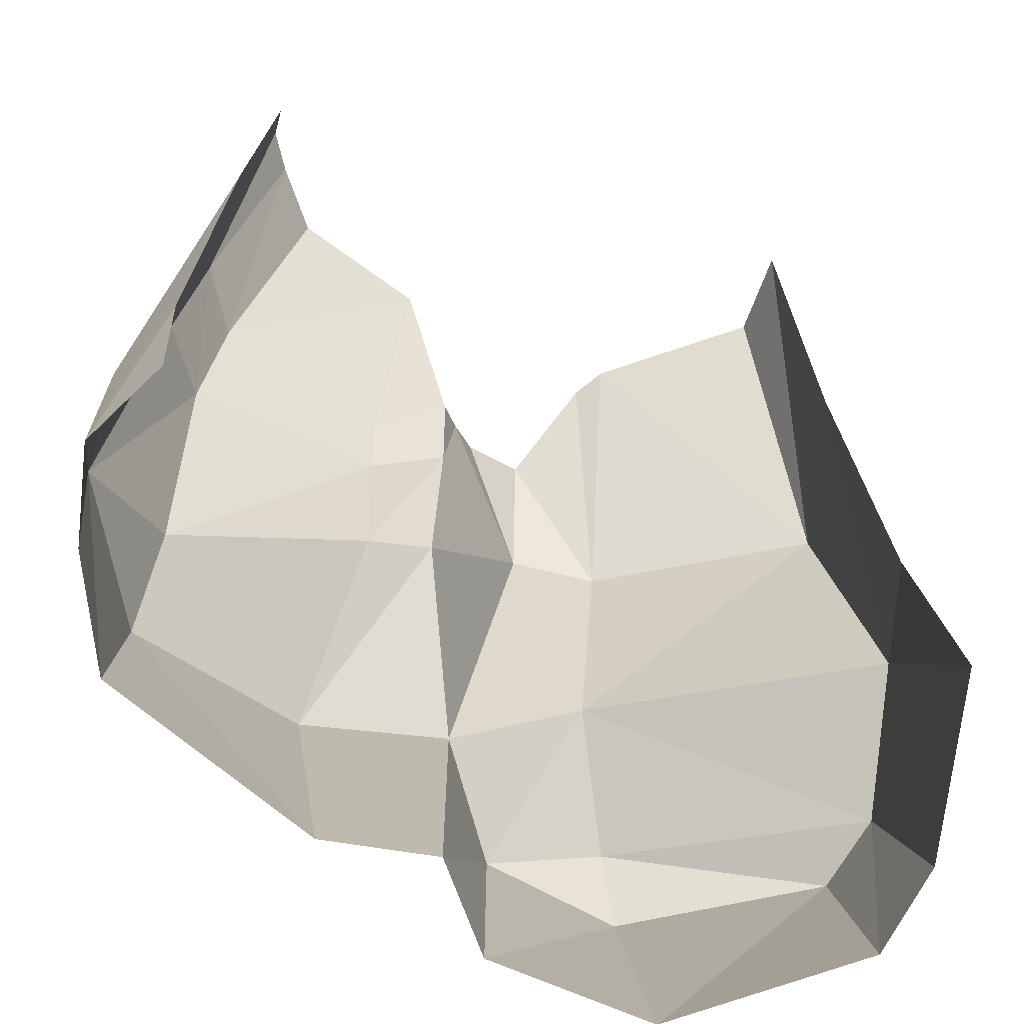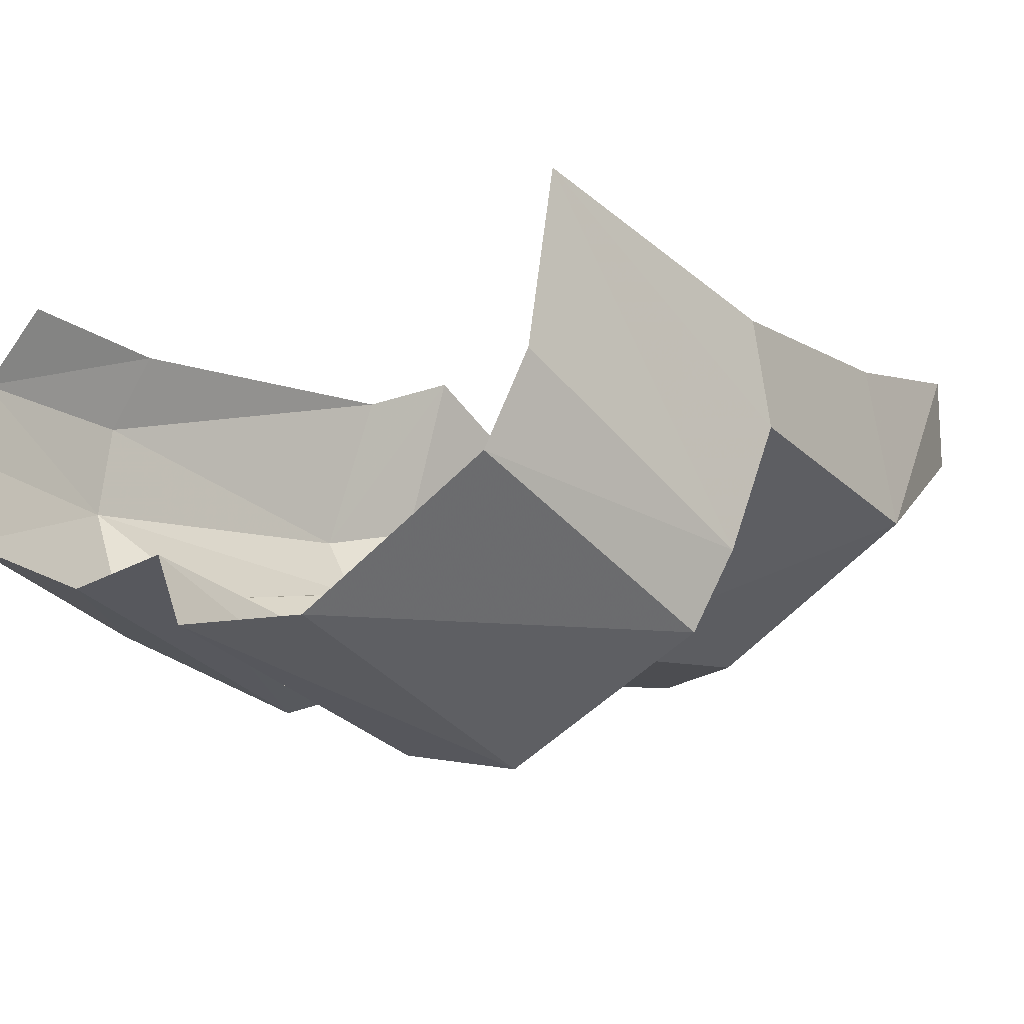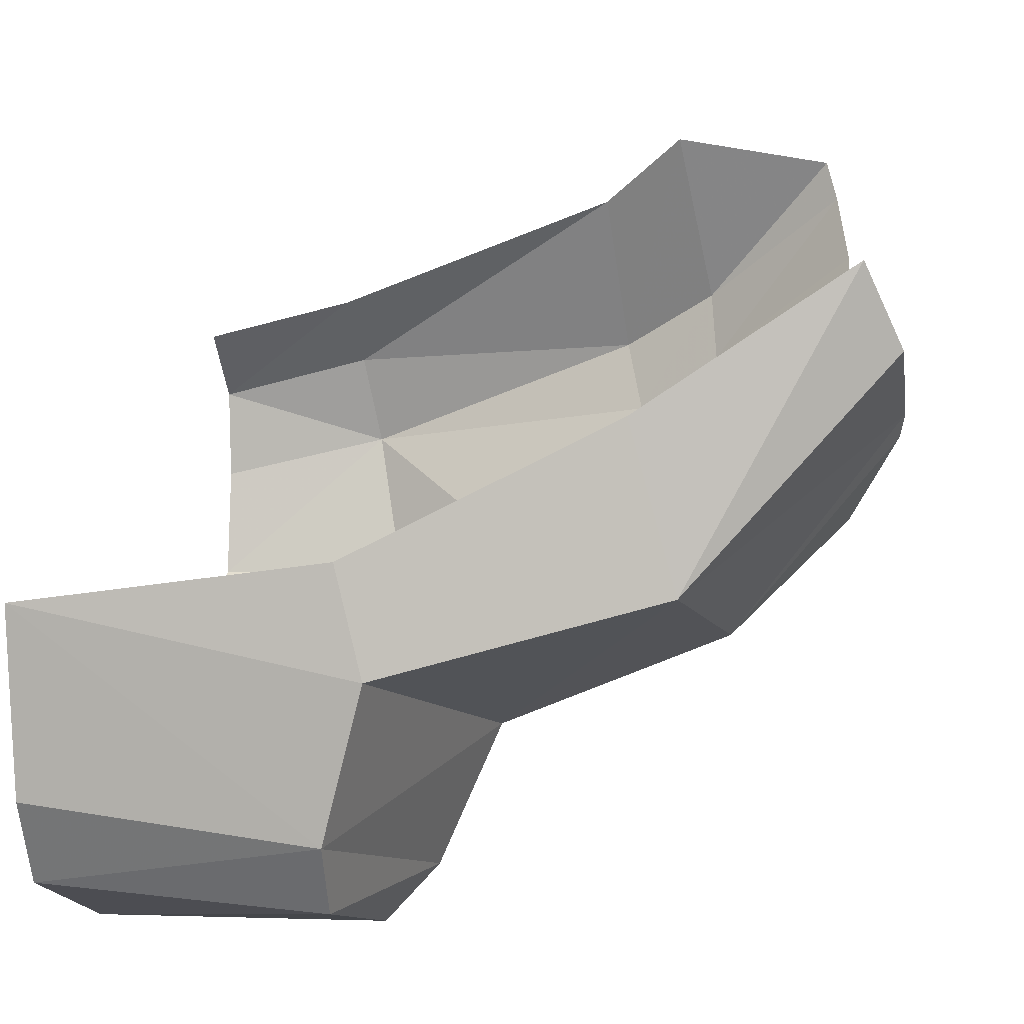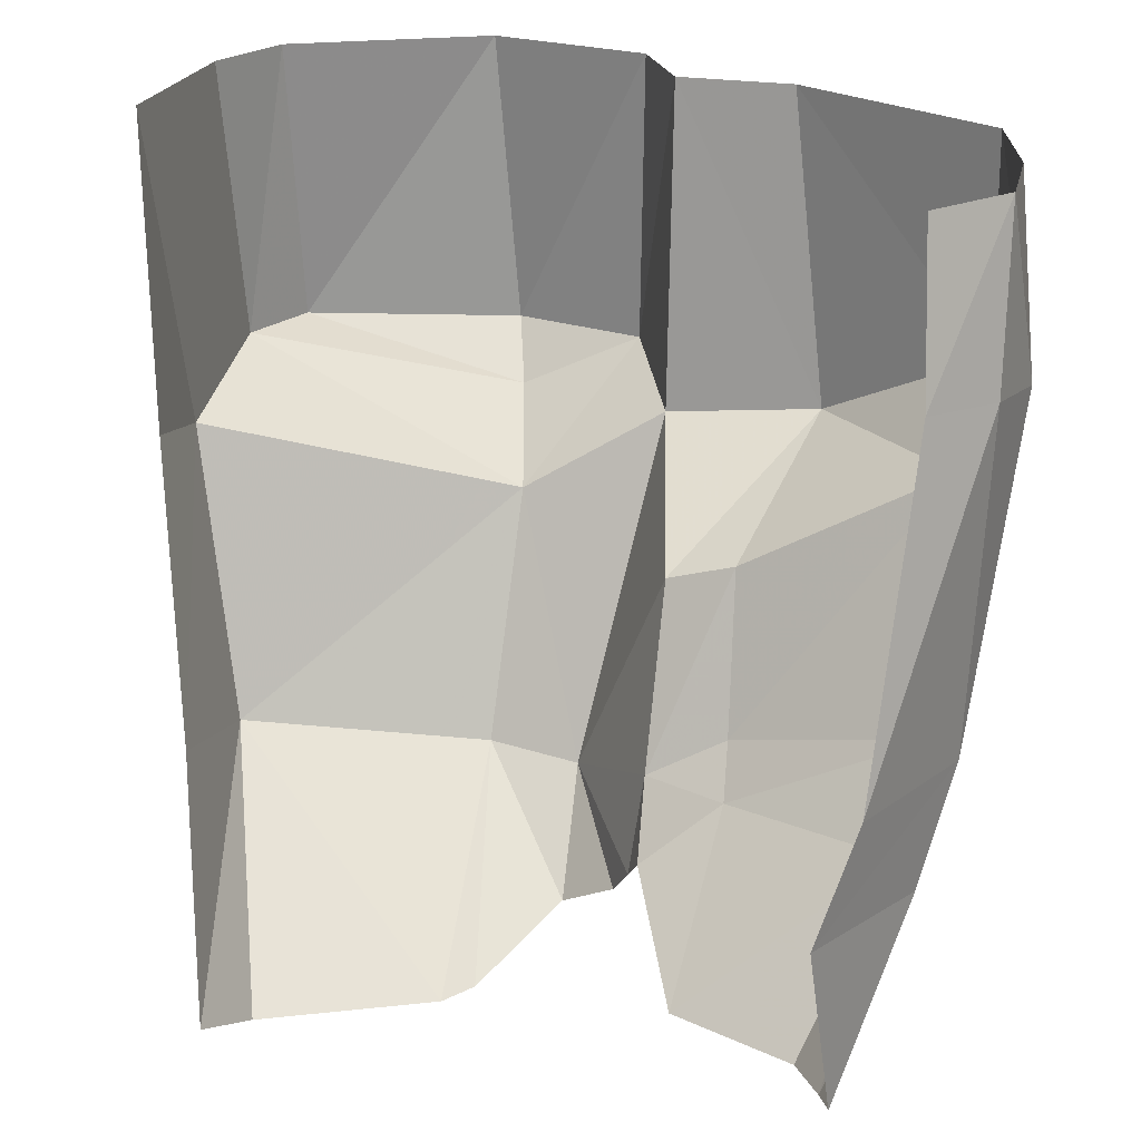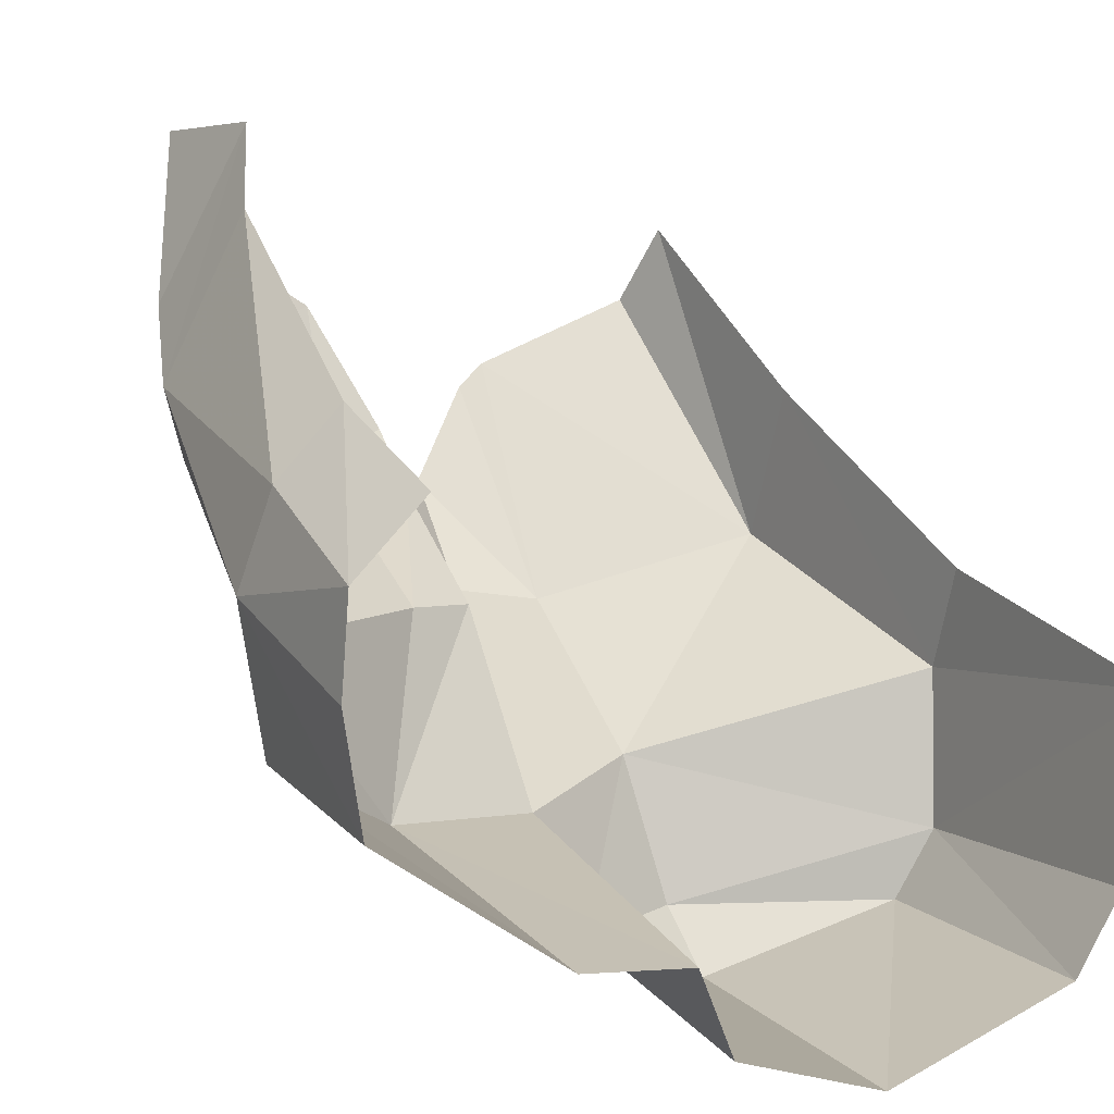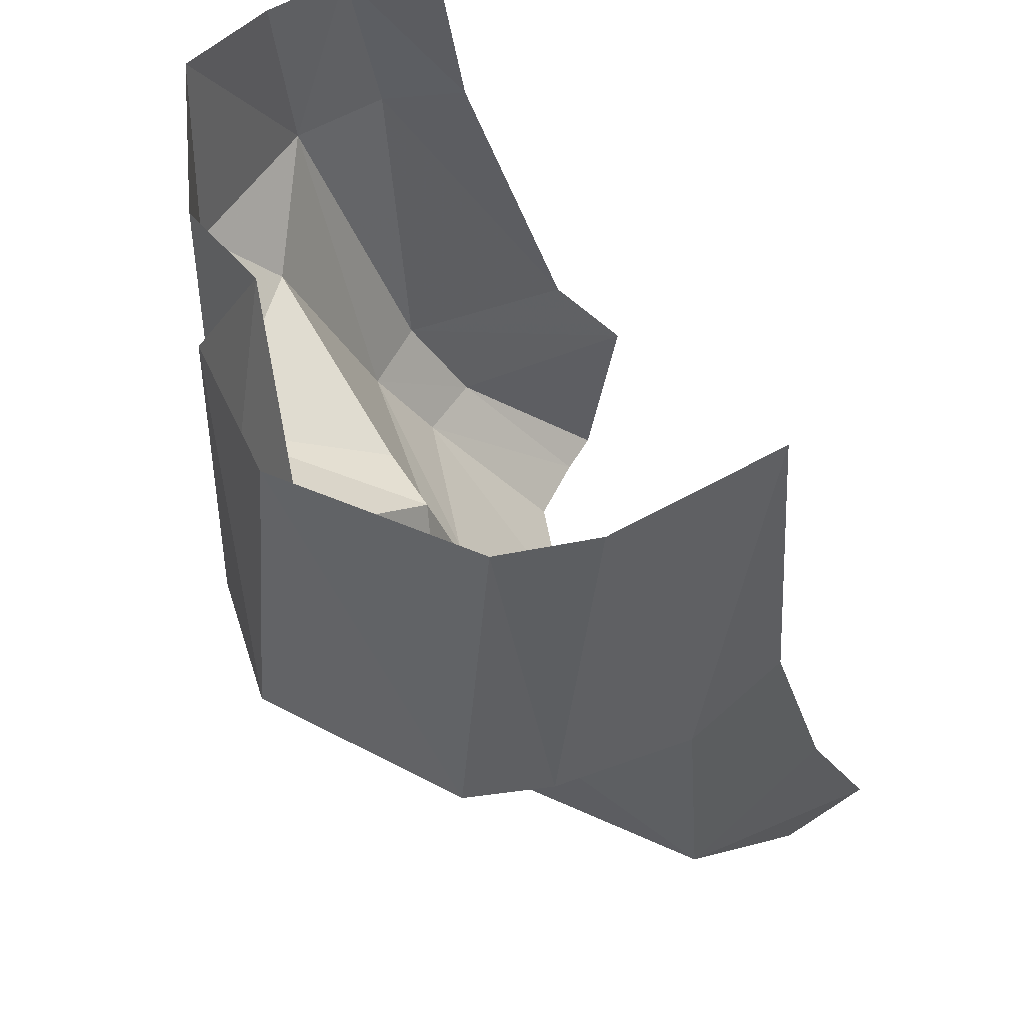
<metadata>
{"format":"obj","ext":"obj","renderer":"f3d","projection":"perspective","resolution":1024,"background":"white","views":[{"elev":9.3,"azim":179.2,"up":"+Z"},{"elev":-37.9,"azim":-138.4,"up":"+Z"},{"elev":1.5,"azim":-81.1,"up":"+Z"},{"elev":22.3,"azim":7.1,"up":"+Y"},{"elev":16.1,"azim":153.4,"up":"+Z"},{"elev":43.7,"azim":-134.0,"up":"+Y"}]}
</metadata>
<code>
v 0.371 2.299 -0.2324
v 0.3275 2.208 -0.1345
v 0.321 2.2 -0.1626
v 0.3148 2.32 -0.1159
v 0.3275 2.208 -0.1345
v 0.371 2.299 -0.2324
v 0.1963 2.246 -0.3443
v 0.2495 2.288 -0.354
v 0.2245 2.187 -0.2655
v 0.1963 2.246 -0.3443
v 0.1973 2.294 -0.3767
v 0.2495 2.288 -0.354
v -0.04462 2.147 -0.2914
v -0.06394 2.171 -0.2359
v -0.08216 2.284 -0.4455
v -0.08969 2.315 -0.3321
v -0.08216 2.284 -0.4455
v -0.06394 2.171 -0.2359
v 0.08417 2.464 -0.6397
v 0.07644 2.501 -0.6794
v 0.1658 2.503 -0.6328
v 0.09655 2.423 -0.5432
v -0.08216 2.284 -0.4455
v -0.1158 2.476 -0.4969
v 0.09655 2.423 -0.5432
v 0.08258 2.263 -0.4788
v -0.08216 2.284 -0.4455
v 0.07118 2.146 -0.3294
v -0.08216 2.284 -0.4455
v 0.08258 2.263 -0.4788
v 0.07118 2.146 -0.3294
v -0.04462 2.147 -0.2914
v -0.08216 2.284 -0.4455
v -0.1307 2.701 -0.4484
v -0.1158 2.476 -0.4969
v -0.1201 2.493 -0.4219
v -0.1017 2.505 -0.6025
v -0.1158 2.476 -0.4969
v -0.1307 2.701 -0.4484
v -0.1113 2.701 -0.5759
v 0.06014 2.701 -0.6774
v 0.07644 2.501 -0.6794
v -0.07086 2.507 -0.6489
v -0.07841 2.701 -0.6323
v 0.06014 2.701 -0.6774
v -0.07086 2.507 -0.6489
v 0.09655 2.423 -0.5432
v -0.1158 2.476 -0.4969
v -0.1017 2.505 -0.6025
v -0.1017 2.505 -0.6025
v 0.08417 2.464 -0.6397
v 0.09655 2.423 -0.5432
v 0.09655 2.423 -0.5432
v 0.1921 2.479 -0.5495
v 0.1435 2.256 -0.4657
v 0.08258 2.263 -0.4788
v 0.07118 2.146 -0.3294
v 0.08258 2.263 -0.4788
v 0.0911 2.15 -0.3443
v 0.0911 2.15 -0.3443
v 0.08258 2.263 -0.4788
v 0.1411 2.186 -0.4022
v 0.08258 2.263 -0.4788
v 0.1435 2.256 -0.4657
v 0.1411 2.186 -0.4022
v -0.1017 2.505 -0.6025
v -0.07086 2.507 -0.6489
v 0.08417 2.464 -0.6397
v 0.07644 2.501 -0.6794
v 0.08417 2.464 -0.6397
v -0.07086 2.507 -0.6489
v -0.1113 2.701 -0.5759
v -0.07841 2.701 -0.6323
v -0.1017 2.505 -0.6025
v -0.07086 2.507 -0.6489
v -0.1017 2.505 -0.6025
v -0.07841 2.701 -0.6323
v 0.1973 2.294 -0.3767
v 0.2496 2.32 -0.3791
v 0.2495 2.288 -0.354
v 0.1435 2.256 -0.4657
v 0.177 2.208 -0.3808
v 0.1411 2.186 -0.4022
v 0.2963 2.49 -0.5361
v 0.2498 2.423 -0.4183
v 0.2046 2.41 -0.4258
v 0.2046 2.41 -0.4258
v 0.1921 2.479 -0.5495
v 0.2963 2.49 -0.5361
v 0.1921 2.479 -0.5495
v 0.2046 2.41 -0.4258
v 0.1435 2.256 -0.4657
v 0.1973 2.294 -0.3767
v 0.1435 2.256 -0.4657
v 0.2046 2.41 -0.4258
v 0.1973 2.294 -0.3767
v 0.1963 2.246 -0.3443
v 0.1886 2.23 -0.3611
v 0.1886 2.23 -0.3611
v 0.1435 2.256 -0.4657
v 0.1973 2.294 -0.3767
v 0.1886 2.23 -0.3611
v 0.177 2.208 -0.3808
v 0.1435 2.256 -0.4657
v 0.2495 2.288 -0.354
v 0.3584 2.295 -0.2816
v 0.2245 2.187 -0.2655
v 0.3584 2.295 -0.2816
v 0.3043 2.191 -0.2089
v 0.2245 2.187 -0.2655
v 0.2496 2.32 -0.3791
v 0.3771 2.355 -0.3211
v 0.2495 2.288 -0.354
v 0.3771 2.355 -0.3211
v 0.3584 2.295 -0.2816
v 0.2495 2.288 -0.354
v 0.2963 2.49 -0.5361
v 0.402 2.555 -0.4562
v 0.3848 2.499 -0.4005
v 0.4131 2.701 -0.3741
v 0.4076 2.701 -0.3085
v 0.4247 2.576 -0.3456
v 0.405 2.586 -0.2807
v 0.4247 2.576 -0.3456
v 0.4076 2.701 -0.3085
v 0.2963 2.49 -0.5361
v 0.2724 2.701 -0.5564
v 0.402 2.555 -0.4562
v 0.2724 2.701 -0.5564
v 0.4016 2.701 -0.455
v 0.402 2.555 -0.4562
v 0.2963 2.49 -0.5361
v 0.1921 2.479 -0.5495
v 0.1937 2.701 -0.5684
v 0.2724 2.701 -0.5564
v 0.1681 2.701 -0.6338
v 0.07644 2.501 -0.6794
v 0.06014 2.701 -0.6774
v 0.1658 2.503 -0.6328
v 0.07644 2.501 -0.6794
v 0.1681 2.701 -0.6338
v 0.4076 2.701 -0.3085
v 0.3637 2.591 -0.2361
v 0.405 2.586 -0.2807
v 0.4076 2.701 -0.3085
v 0.3597 2.701 -0.2628
v 0.3637 2.591 -0.2361
v 0.3148 2.32 -0.1159
v 0.371 2.299 -0.2324
v 0.3928 2.368 -0.2702
v 0.3398 2.379 -0.1606
v 0.321 2.2 -0.1626
v 0.3043 2.191 -0.2089
v 0.3584 2.295 -0.2816
v 0.371 2.299 -0.2324
v 0.321 2.2 -0.1626
v 0.3584 2.295 -0.2816
v 0.3771 2.355 -0.3211
v 0.3928 2.368 -0.2702
v 0.371 2.299 -0.2324
v 0.3584 2.295 -0.2816
v 0.402 2.555 -0.4562
v 0.4016 2.701 -0.455
v 0.4247 2.576 -0.3456
v 0.4247 2.576 -0.3456
v 0.4016 2.701 -0.455
v 0.4131 2.701 -0.3741
v 0.09655 2.423 -0.5432
v 0.08417 2.464 -0.6397
v 0.1658 2.503 -0.6328
v 0.1658 2.503 -0.6328
v 0.1921 2.479 -0.5495
v 0.09655 2.423 -0.5432
v 0.1921 2.479 -0.5495
v 0.1658 2.503 -0.6328
v 0.1937 2.701 -0.5684
v 0.1937 2.701 -0.5684
v 0.1658 2.503 -0.6328
v 0.1681 2.701 -0.6338
v -0.08969 2.315 -0.3321
v -0.1201 2.493 -0.4219
v -0.1158 2.476 -0.4969
v -0.08216 2.284 -0.4455
v 0.2498 2.423 -0.4183
v 0.1973 2.294 -0.3767
v 0.2046 2.41 -0.4258
v 0.2496 2.32 -0.3791
v 0.1973 2.294 -0.3767
v 0.2498 2.423 -0.4183
v 0.2498 2.423 -0.4183
v 0.2963 2.49 -0.5361
v 0.3848 2.499 -0.4005
v 0.2496 2.32 -0.3791
v 0.3848 2.499 -0.4005
v 0.3771 2.355 -0.3211
v 0.2496 2.32 -0.3791
v 0.2498 2.423 -0.4183
v 0.3848 2.499 -0.4005
v 0.4247 2.576 -0.3456
v 0.3848 2.499 -0.4005
v 0.402 2.555 -0.4562
v 0.3928 2.368 -0.2702
v 0.3771 2.355 -0.3211
v 0.4247 2.576 -0.3456
v 0.3848 2.499 -0.4005
v 0.4247 2.576 -0.3456
v 0.3771 2.355 -0.3211
v 0.3398 2.379 -0.1606
v 0.405 2.586 -0.2807
v 0.3637 2.591 -0.2361
v 0.4247 2.576 -0.3456
v 0.405 2.586 -0.2807
v 0.3928 2.368 -0.2702
v 0.3398 2.379 -0.1606
v 0.3928 2.368 -0.2702
v 0.405 2.586 -0.2807
g mesh7452244
f 1 2 3
f 4 5 6
f 7 8 9
f 10 11 12
f 13 14 15
f 16 17 18
f 19 20 21
f 22 23 24
f 25 26 27
f 28 29 30
f 31 32 33
f 34 35 36
f 37 38 39
f 39 40 37
f 41 42 43
f 44 45 46
f 47 48 49
f 50 51 52
f 53 54 55
f 55 56 53
f 57 58 59
f 60 61 62
f 63 64 65
f 66 67 68
f 69 70 71
f 72 73 74
f 75 76 77
f 78 79 80
f 81 82 83
f 84 85 86
f 87 88 89
f 90 91 92
f 93 94 95
f 96 97 98
f 99 100 101
f 102 103 104
f 105 106 107
f 108 109 110
f 111 112 113
f 114 115 116
f 117 118 119
f 120 121 122
f 123 124 125
f 126 127 128
f 129 130 131
f 132 133 134
f 134 135 132
f 136 137 138
f 139 140 141
f 142 143 144
f 145 146 147
f 148 149 150
f 150 151 148
f 152 153 154
f 155 156 157
f 158 159 160
f 160 161 158
f 162 163 164
f 165 166 167
f 168 169 170
f 171 172 173
f 174 175 176
f 177 178 179
f 180 181 182
f 182 183 180
f 184 185 186
f 187 188 189
f 190 191 192
f 193 194 195
f 196 197 198
f 199 200 201
f 202 203 204
f 205 206 207
f 208 209 210
f 211 212 213
f 214 215 216

</code>
